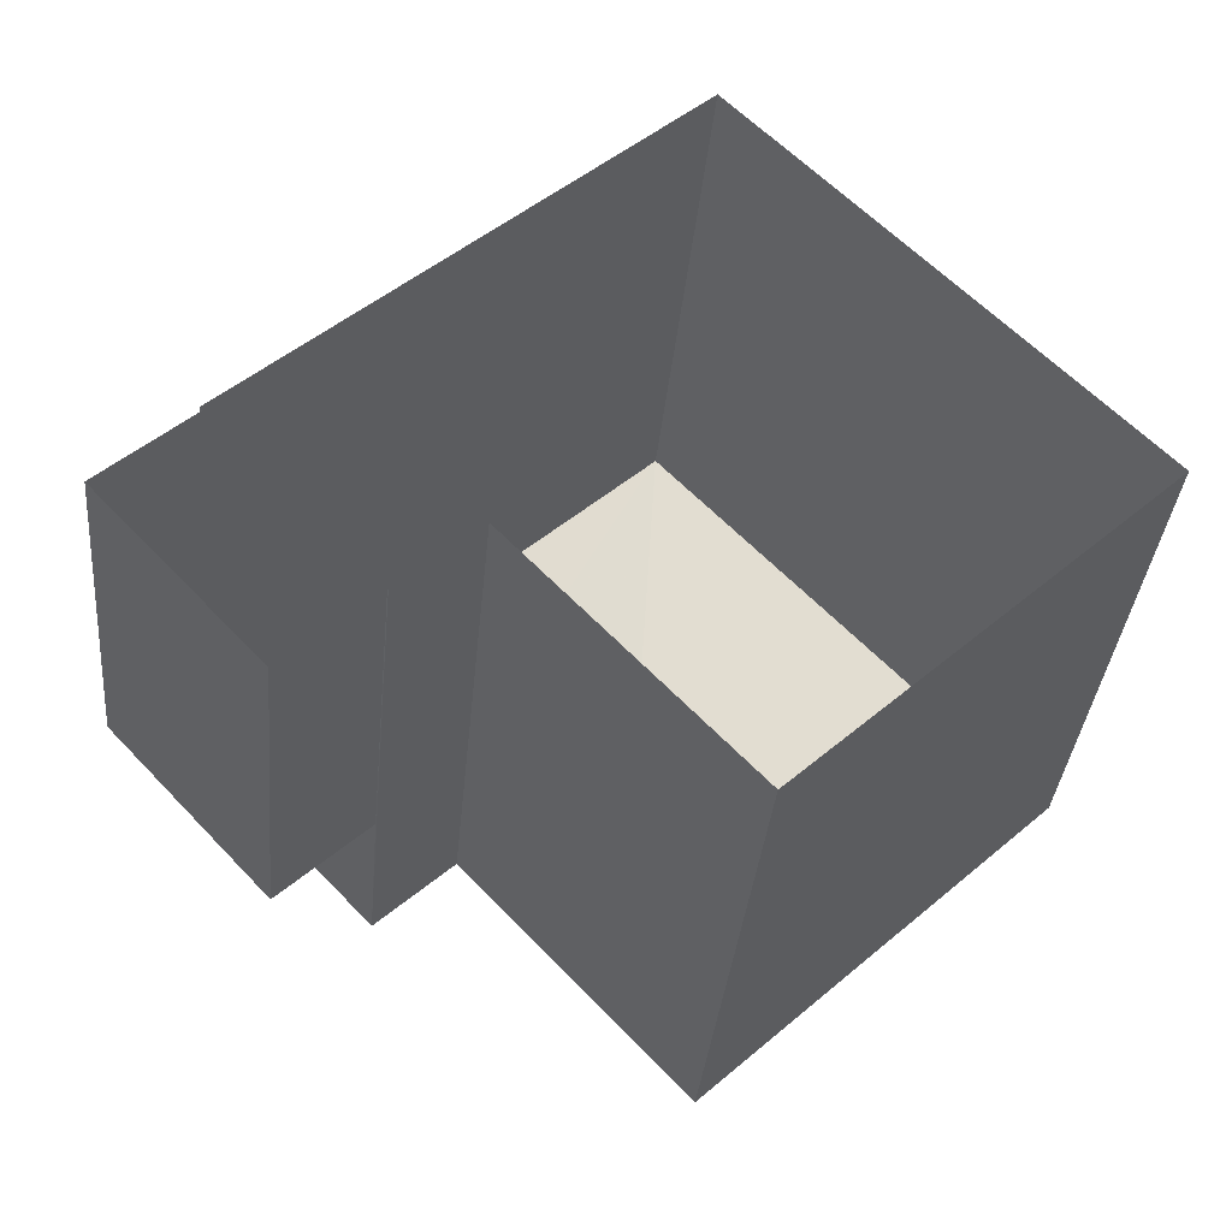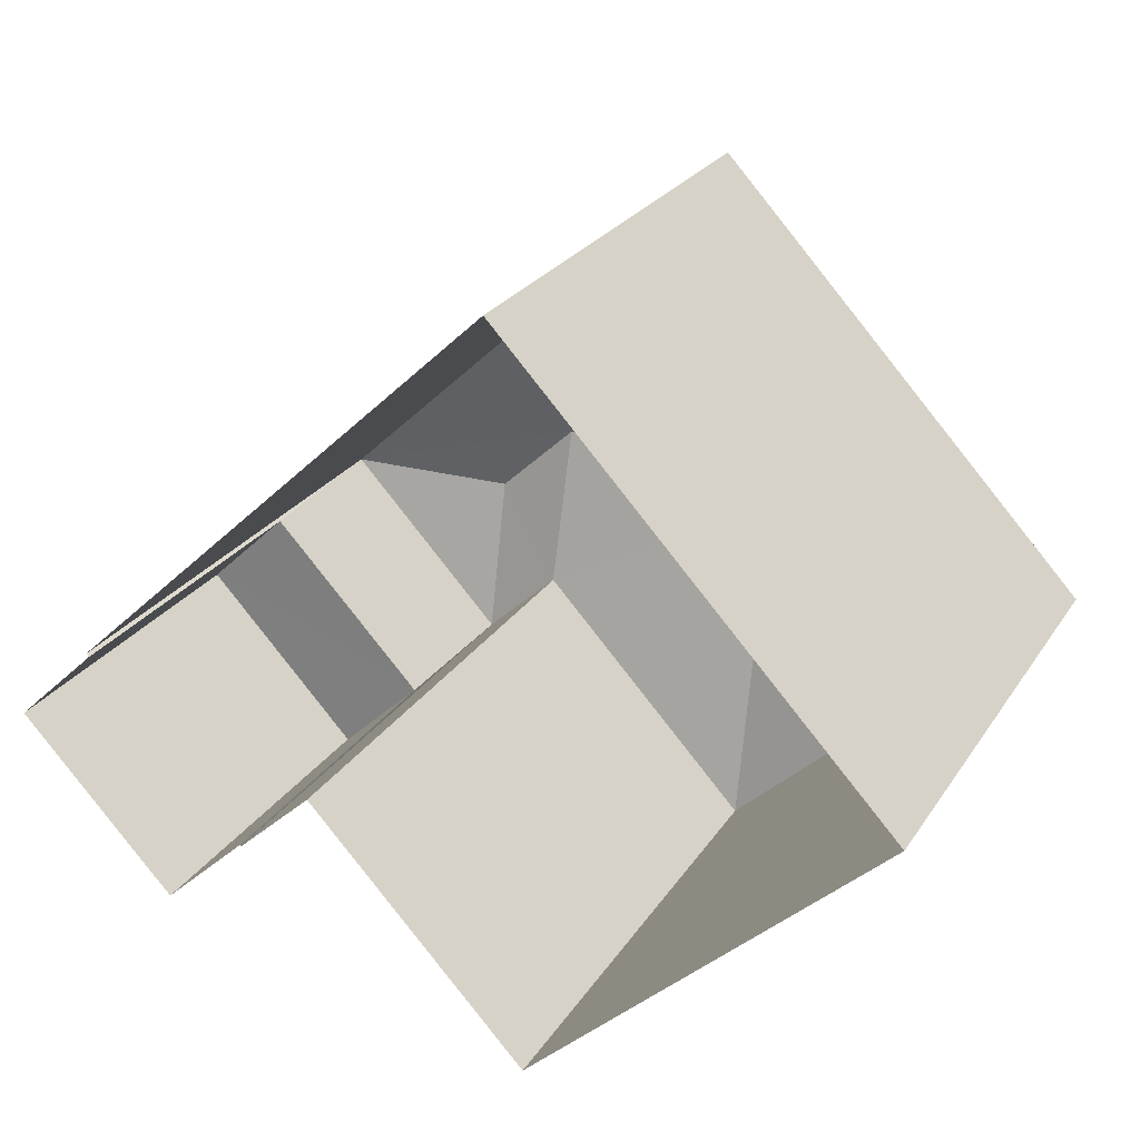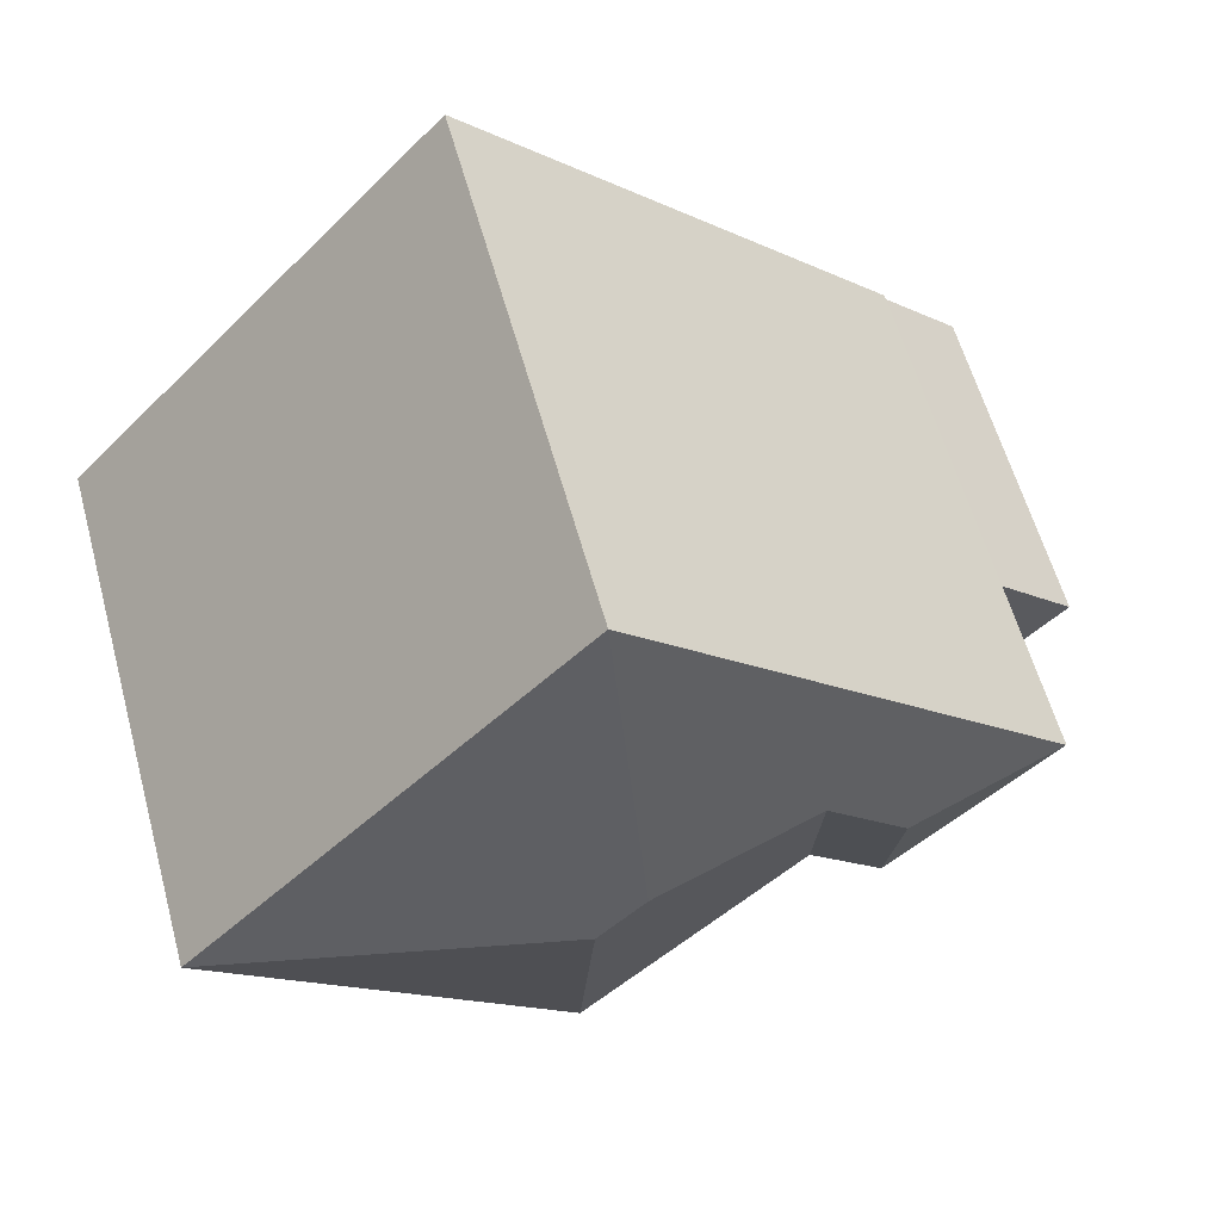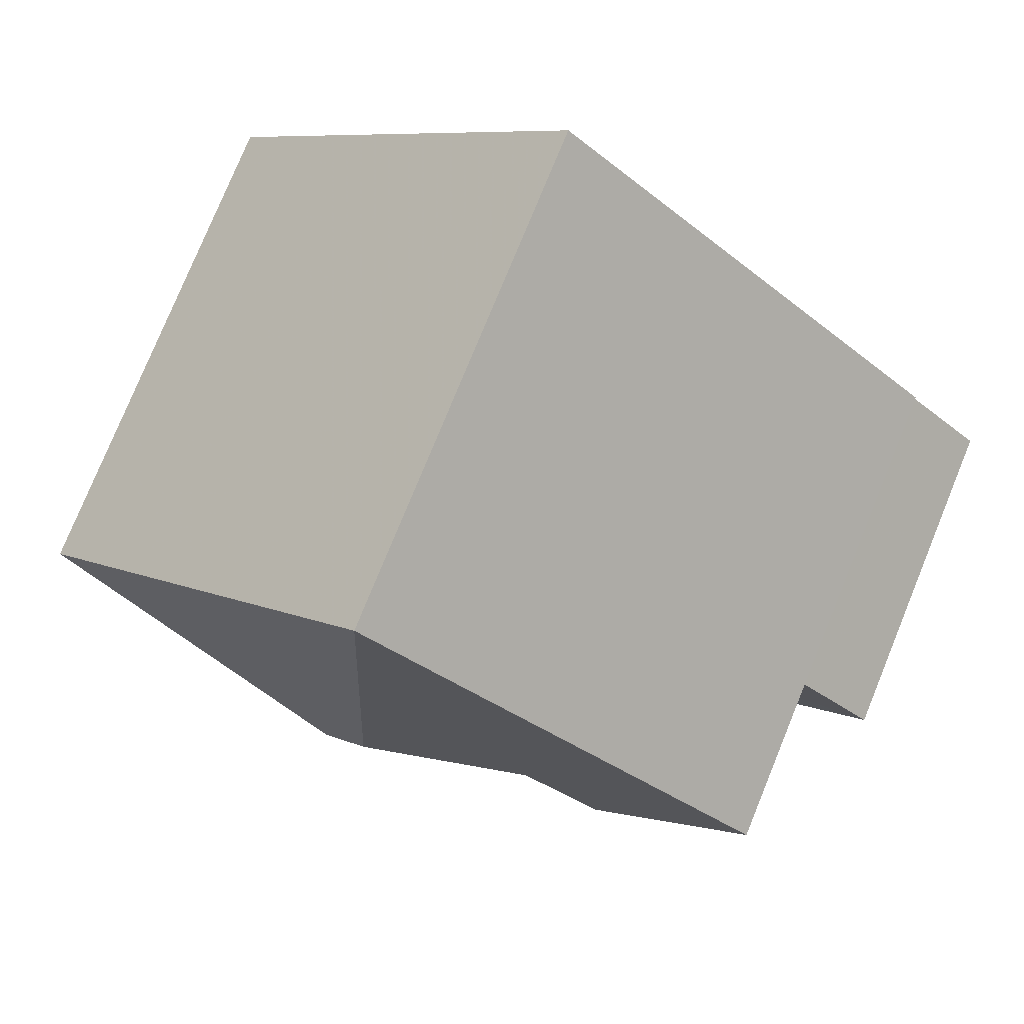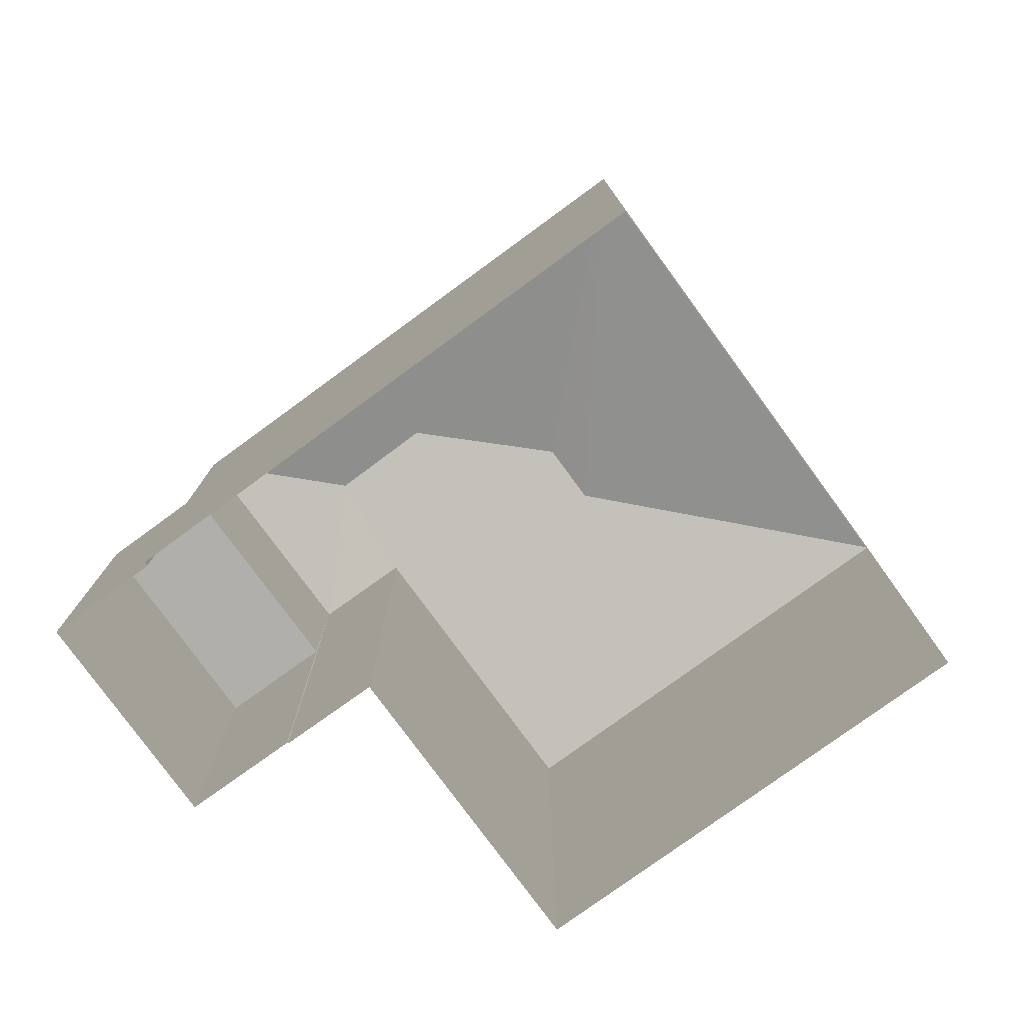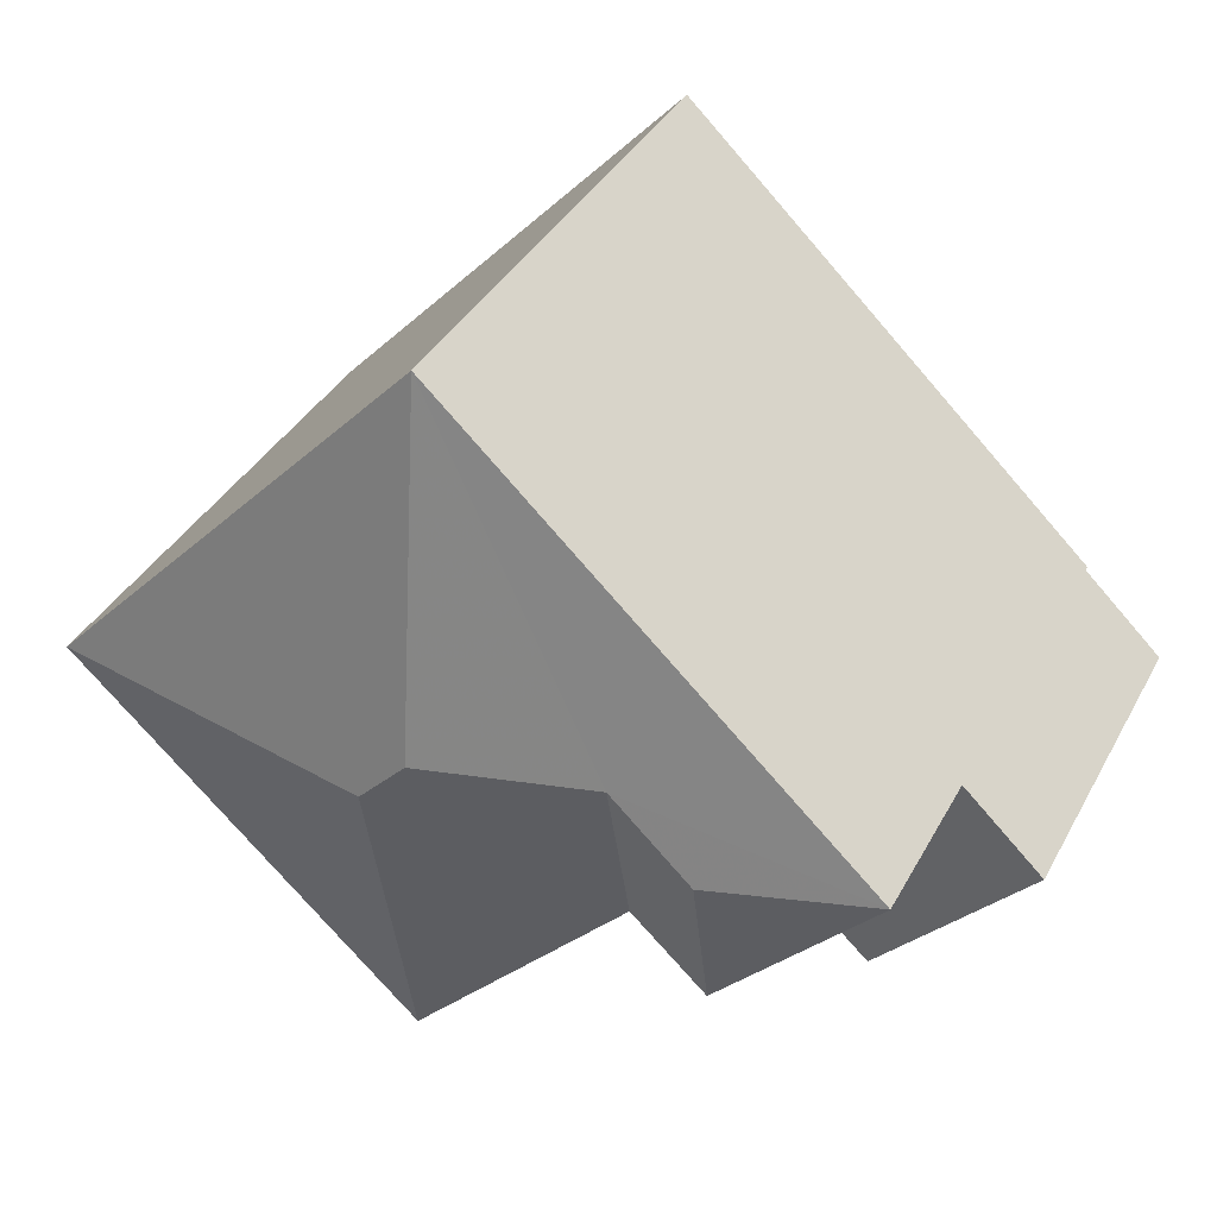
<metadata>
{"format":"obj","ext":"obj","renderer":"f3d","projection":"perspective","resolution":1024,"background":"white","views":[{"elev":-36.0,"azim":174.5,"up":"+Y"},{"elev":25.3,"azim":-154.5,"up":"+Y"},{"elev":59.5,"azim":-15.4,"up":"+Y"},{"elev":78.7,"azim":22.3,"up":"+Y"},{"elev":-78.1,"azim":172.9,"up":"+Z"},{"elev":37.4,"azim":25.7,"up":"+Y"}]}
</metadata>
<code>
v -2.254e+05 -1.278e+05 12.71
v -2.255e+05 -1.278e+05 12.71
v -2.254e+05 -1.278e+05 12.71
v -2.254e+05 -1.278e+05 12.71
v -2.254e+05 -1.278e+05 12.71
v -2.254e+05 -1.278e+05 12.71
v -2.254e+05 -1.278e+05 12.71
v -2.254e+05 -1.278e+05 12.71
v -2.254e+05 -1.278e+05 12.71
v -2.254e+05 -1.278e+05 12.71
v -2.254e+05 -1.278e+05 21.43
v -2.254e+05 -1.278e+05 22.02
v -2.254e+05 -1.278e+05 21.43
v -2.254e+05 -1.278e+05 21.43
v -2.255e+05 -1.278e+05 21.43
v -2.254e+05 -1.278e+05 22.63
v -2.254e+05 -1.278e+05 22.63
v -2.254e+05 -1.278e+05 21.43
v -2.254e+05 -1.278e+05 22.02
v -2.254e+05 -1.278e+05 18.48
v -2.254e+05 -1.278e+05 18.48
v -2.254e+05 -1.278e+05 18.48
v -2.254e+05 -1.278e+05 18.48
v -2.254e+05 -1.278e+05 21.43
f 1 2 3
f 3 4 5
f 1 6 2
f 7 8 9
f 7 9 5
f 9 10 1
f 5 1 3
f 5 9 1
f 11 12 13
f 14 15 16
f 17 14 16
f 18 13 12
f 19 18 12
f 20 21 22
f 23 20 22
f 14 19 11
f 11 19 12
f 17 19 14
f 16 15 24
f 24 18 16
f 18 19 17
f 18 17 16
f 13 1 10
f 13 18 1
f 21 8 7
f 22 21 7
f 23 22 7
f 5 23 7
f 5 4 23
f 4 11 23
f 9 20 10
f 23 11 13
f 20 23 13
f 10 20 13
f 15 2 6
f 24 15 6
f 1 18 24
f 6 1 24
f 14 4 3
f 14 11 4
f 15 3 2
f 15 14 3
f 9 8 21
f 20 9 21

</code>
